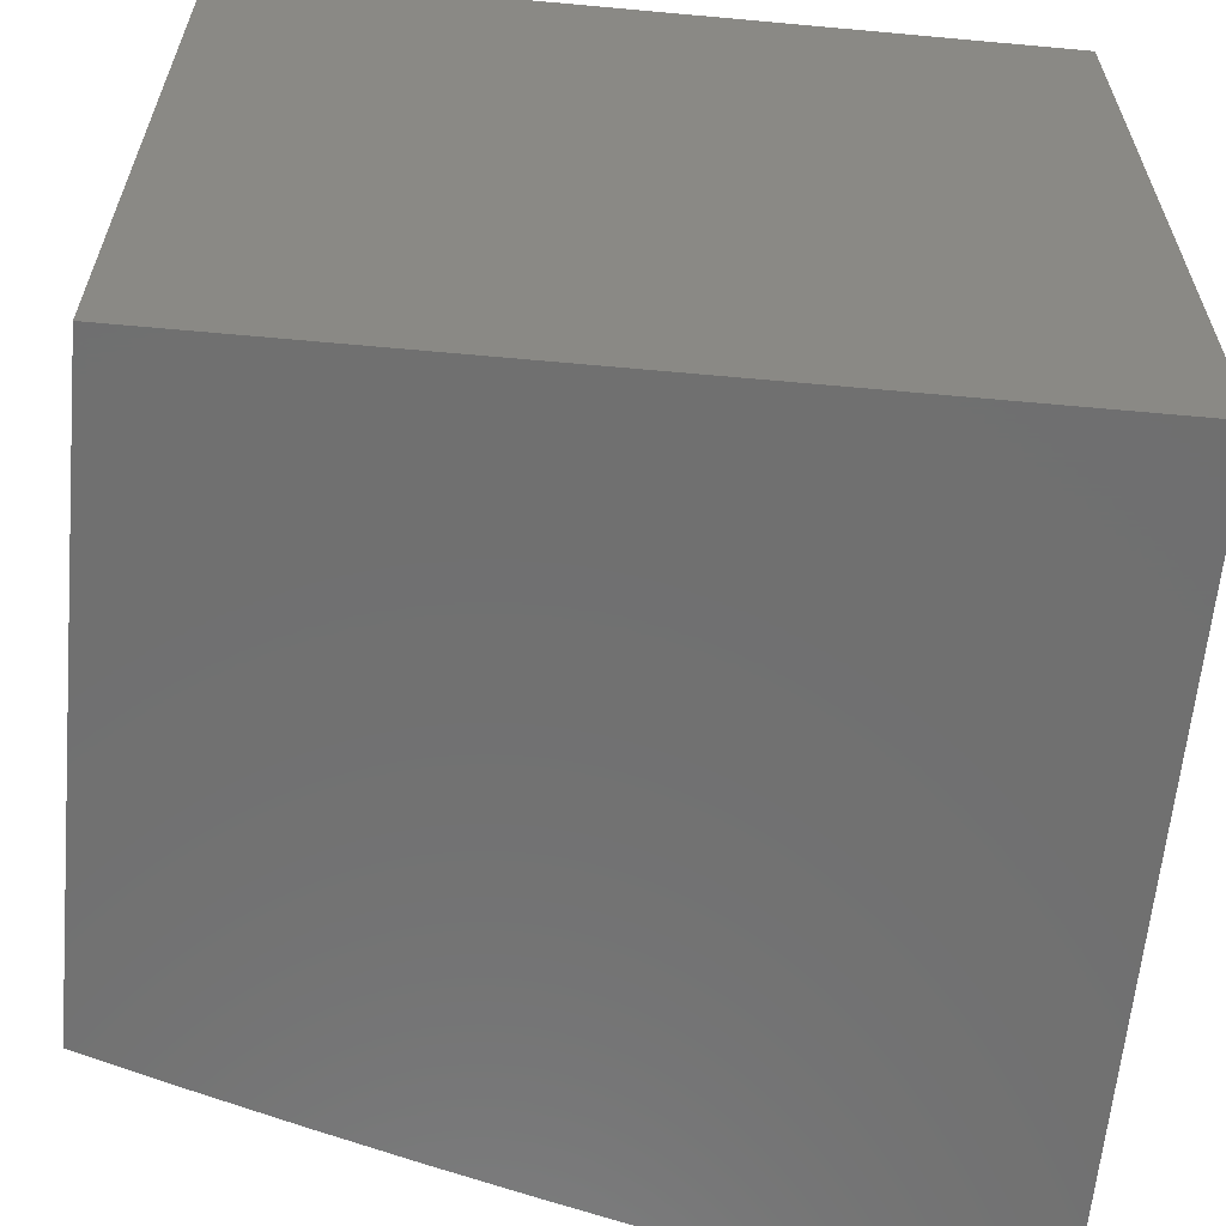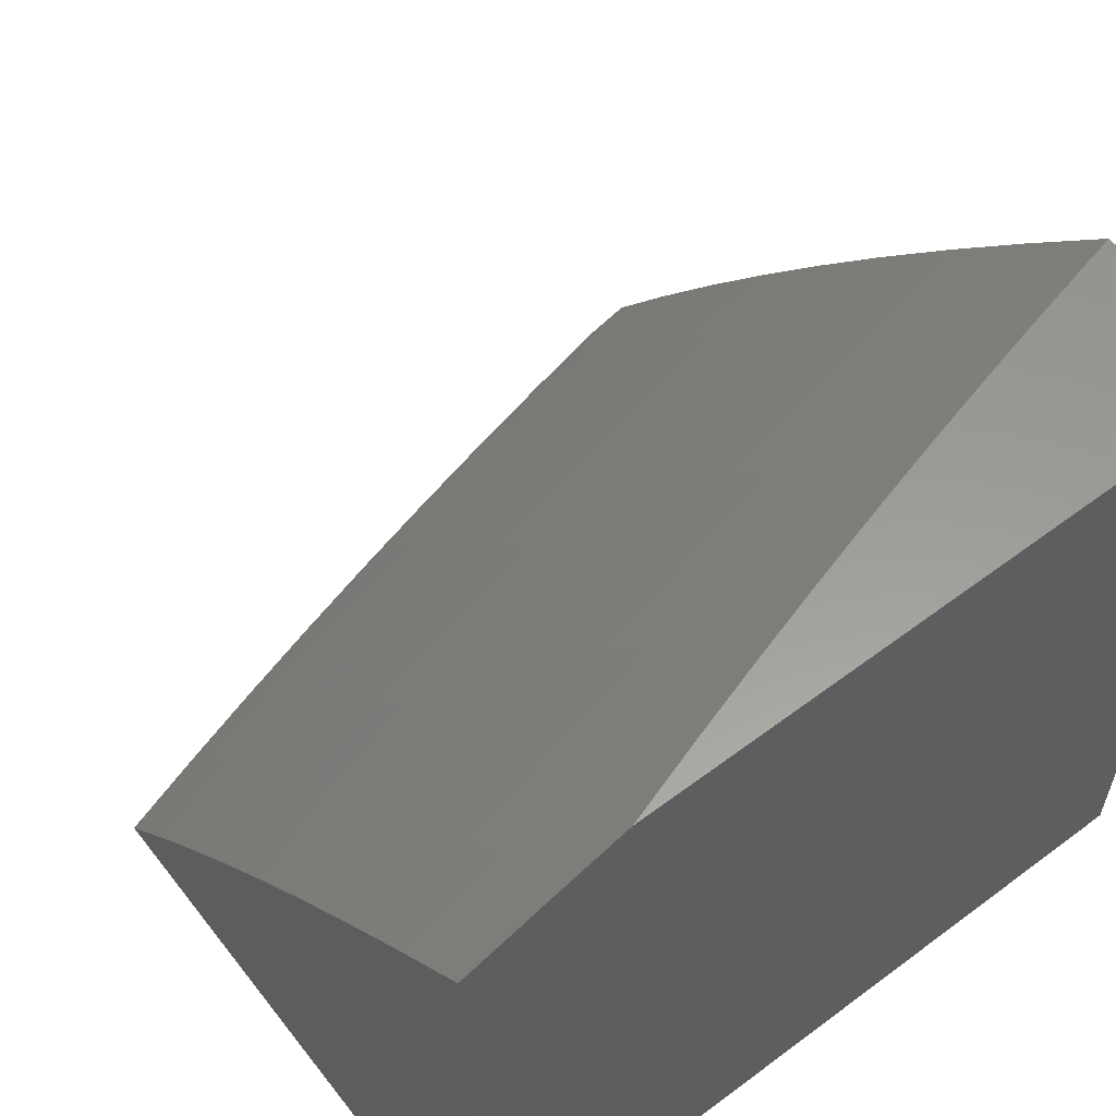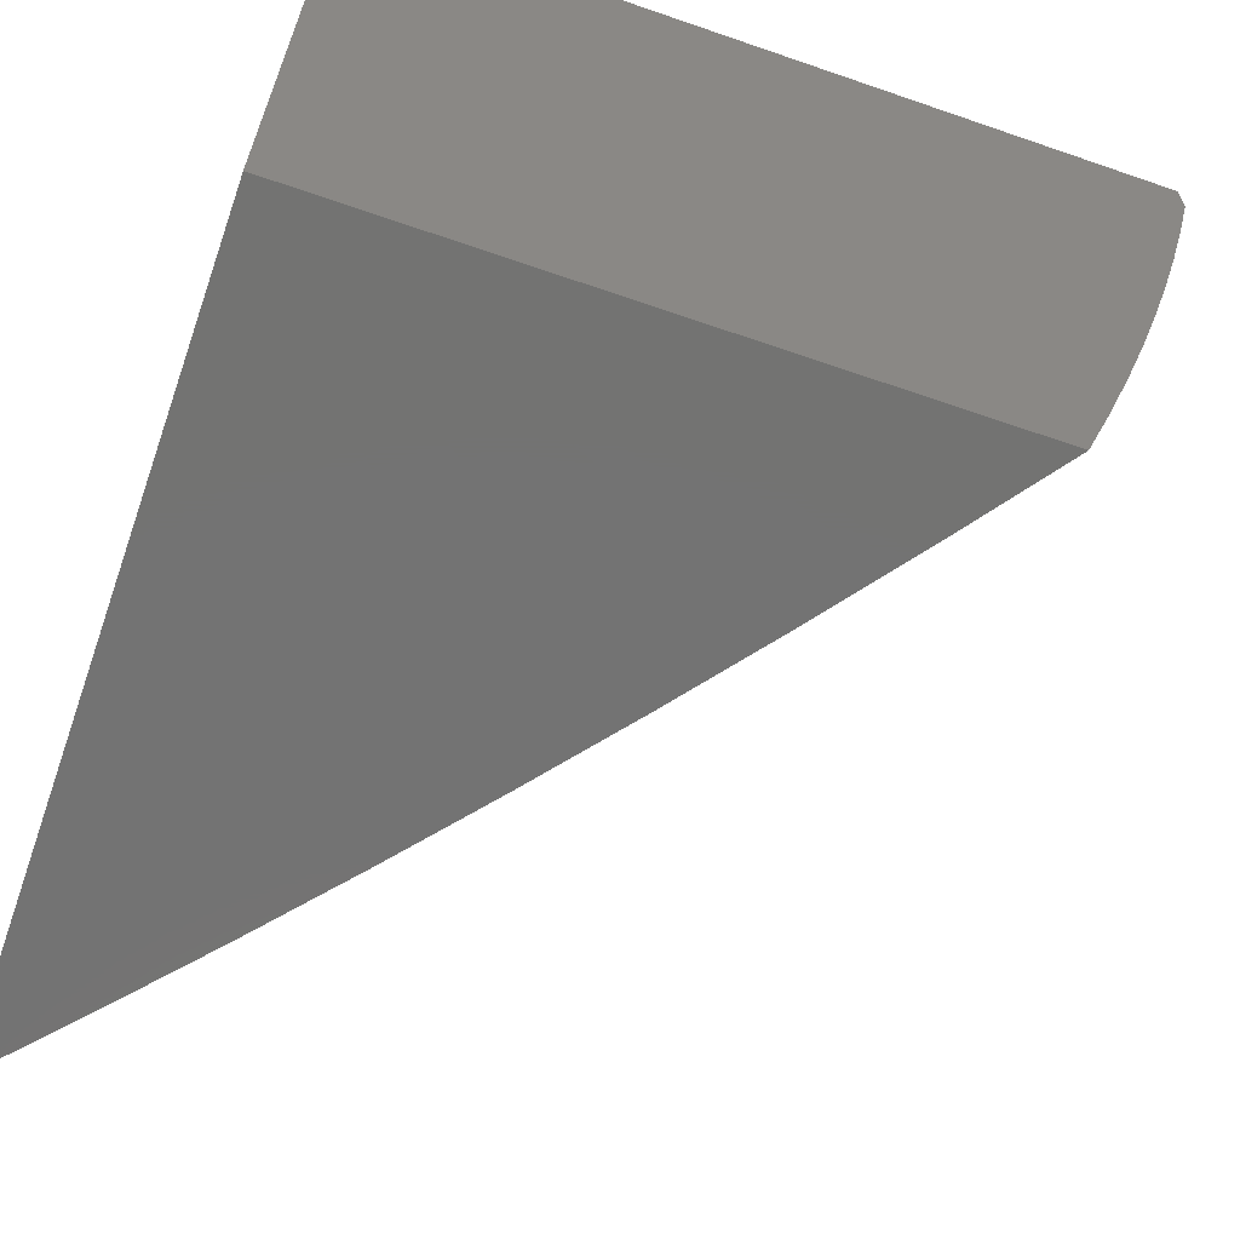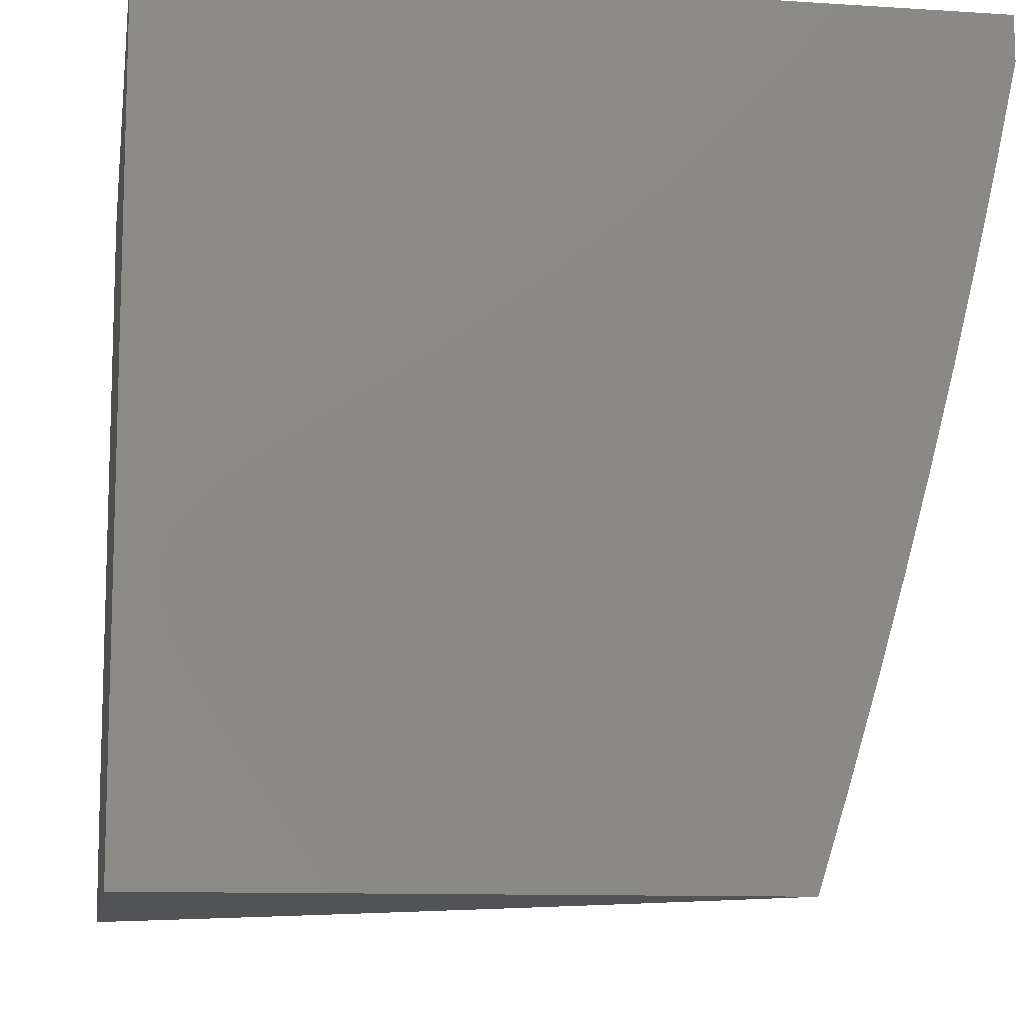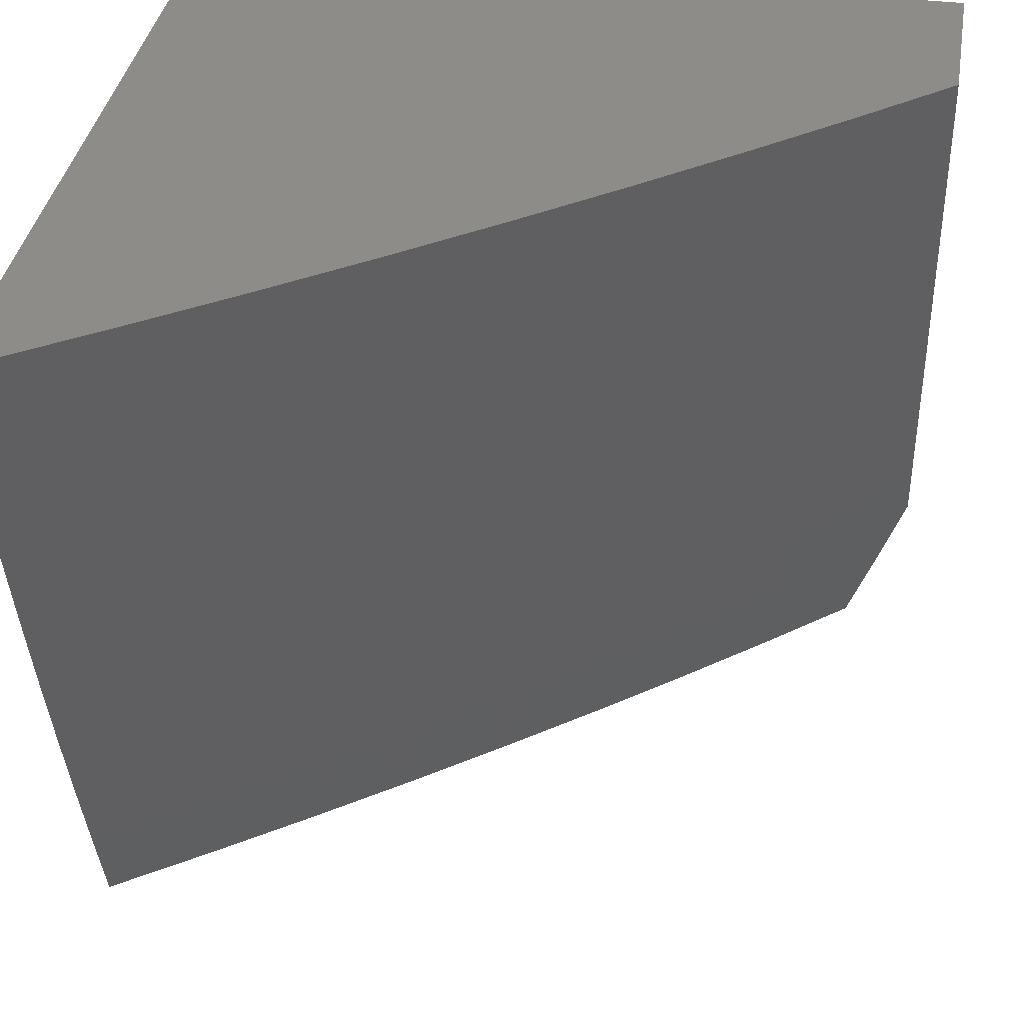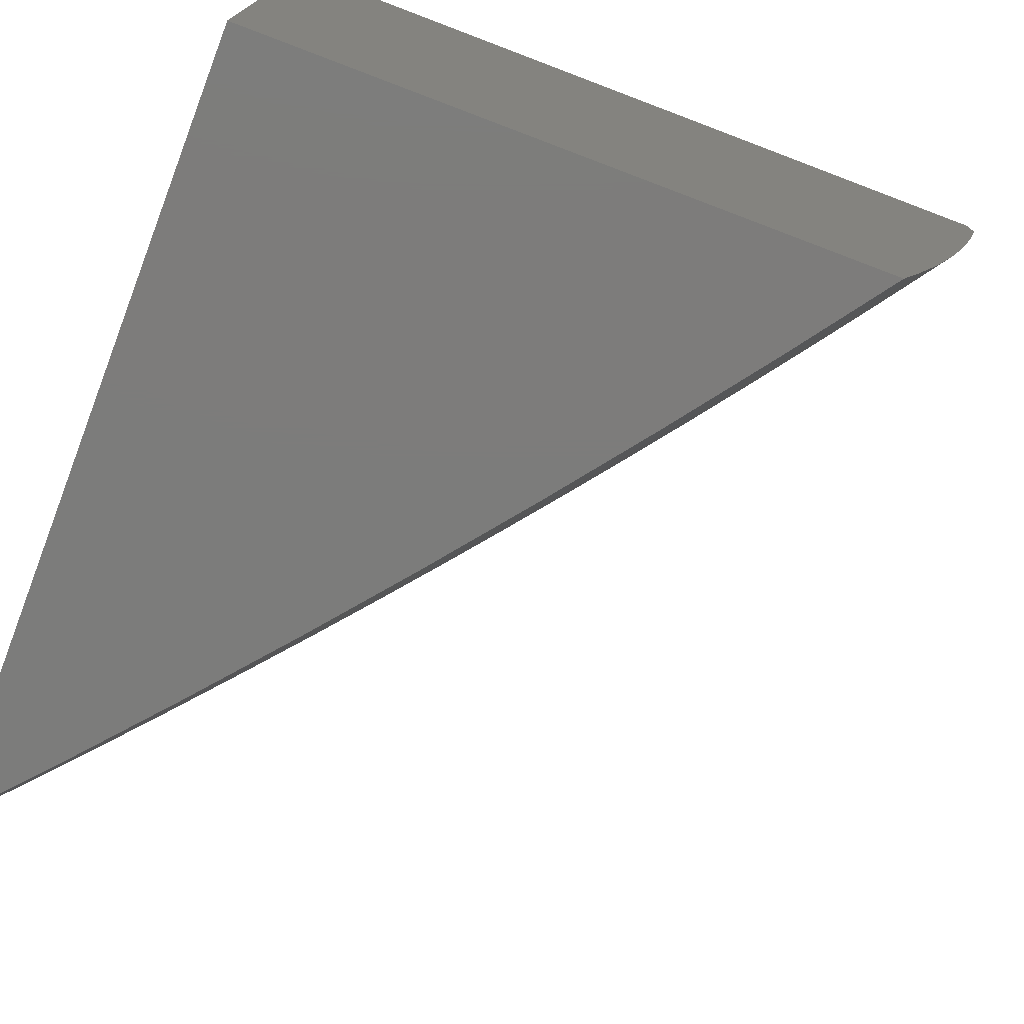
<metadata>
{"format":"stl","ext":"stl","renderer":"f3d","projection":"perspective","resolution":1024,"background":"white","views":[{"elev":-61.9,"azim":-95.3,"up":"+Y"},{"elev":59.4,"azim":-127.6,"up":"+Y"},{"elev":-65.1,"azim":-19.2,"up":"+Z"},{"elev":-10.7,"azim":-9.2,"up":"+Z"},{"elev":37.0,"azim":99.4,"up":"+Z"},{"elev":-75.6,"azim":-20.8,"up":"+Z"}]}
</metadata>
<code>
# stl→obj: 140 verts, 276 faces
v 8.784 6 -2.883
v 8.747 6 -3
v 8.755 6.044 -2.875
v 8.66 6.12 -3
v 8.704 6.114 -2.875
v 8.652 6.184 -2.875
v 8.677 6.202 -2.75
v 8.625 6.271 -2.75
v 8.648 6.288 -2.624
v 8.595 6.357 -2.624
v 8.617 6.374 -2.499
v 8.564 6.443 -2.499
v 8.585 6.459 -2.374
v 8.53 6.528 -2.374
v 8.55 6.543 -2.249
v 8.494 6.611 -2.249
v 8.513 6.625 -2.125
v 8.457 6.694 -2.125
v 8.527 6.642 -2
v 8.428 6.763 -2
v 8.4 6.762 -2.125
v 8.343 6.829 -2.125
v 8.382 6.747 -2.249
v 8.325 6.814 -2.249
v 8.362 6.731 -2.374
v 8.305 6.799 -2.374
v 8.342 6.715 -2.499
v 8.285 6.782 -2.499
v 8.32 6.698 -2.624
v 8.264 6.764 -2.624
v 8.298 6.679 -2.75
v 8.241 6.746 -2.75
v 8.274 6.66 -2.875
v 8.218 6.727 -2.875
v 8.197 6.702 -3
v 8.161 6.793 -2.875
v 8.099 6.814 -3
v 8.103 6.858 -2.875
v 8 6.925 -3
v 8.045 6.923 -2.875
v 8 6.963 -2.9
v 8 7 -2.8
v 8.57 6.239 -3
v 8.6 6.253 -2.875
v 8.572 6.34 -2.75
v 8.541 6.426 -2.624
v 8.509 6.512 -2.499
v 8.475 6.596 -2.374
v 8.438 6.679 -2.249
v 8.547 6.322 -2.875
v 8.479 6.357 -3
v 8.494 6.39 -2.875
v 8.44 6.459 -2.875
v 8.464 6.477 -2.75
v 8.409 6.545 -2.75
v 8.432 6.563 -2.624
v 8.377 6.63 -2.624
v 8.398 6.648 -2.499
v 8.387 6.473 -3
v 8.385 6.526 -2.875
v 8.354 6.612 -2.75
v 8.293 6.588 -3
v 8.33 6.593 -2.875
v 8.068 6.943 -2.75
v 8.032 7 -2.701
v 8.09 6.962 -2.624
v 8.063 7 -2.602
v 8.092 7 -2.502
v 8.111 6.98 -2.499
v 8.12 7 -2.403
v 8.131 6.997 -2.374
v 8.148 7 -2.302
v 8.19 6.931 -2.374
v 8.208 6.947 -2.249
v 8.248 6.865 -2.374
v 8.267 6.881 -2.249
v 8.174 7 -2.202
v 8.226 6.963 -2.125
v 8.285 6.896 -2.125
v 8.199 7 -2.101
v 8.222 7 -2
v 8.326 6.882 -2
v 8.568 6.557 -2.125
v 8.626 6.52 -2
v 8.623 6.488 -2.125
v 8.677 6.418 -2.125
v 8.659 6.404 -2.249
v 8.712 6.335 -2.249
v 8.692 6.32 -2.374
v 8.745 6.25 -2.374
v 8.723 6.235 -2.499
v 8.775 6.165 -2.499
v 8.753 6.149 -2.624
v 8.804 6.078 -2.624
v 8.78 6.062 -2.75
v 8.853 6 -2.649
v 8.819 6 -2.767
v 8.722 6.396 -2
v 8.731 6.348 -2.125
v 8.765 6.264 -2.249
v 8.797 6.18 -2.374
v 8.827 6.094 -2.499
v 8.855 6.008 -2.624
v 8.886 6 -2.531
v 8.878 6.023 -2.499
v 8.916 6 -2.413
v 8.899 6.038 -2.374
v 8.946 6 -2.295
v 8.92 6.052 -2.249
v 8.974 6 -2.176
v 8.939 6.065 -2.125
v 9 6 -2.056
v 9 6.017 -2
v 8.909 6.145 -2
v 8.888 6.136 -2.125
v 8.836 6.207 -2.125
v 8.869 6.123 -2.249
v 8.817 6.194 -2.249
v 8.848 6.109 -2.374
v 8.816 6.271 -2
v 8.784 6.278 -2.125
v 8.729 6.132 -2.75
v 8.701 6.219 -2.624
v 8.671 6.305 -2.499
v 8.639 6.39 -2.374
v 8.604 6.474 -2.249
v 8.518 6.409 -2.75
v 8.487 6.495 -2.624
v 8.454 6.58 -2.499
v 8.419 6.664 -2.374
v 8.184 6.812 -2.75
v 8.126 6.878 -2.75
v 8.206 6.831 -2.624
v 8.148 6.897 -2.624
v 8.228 6.848 -2.499
v 8.17 6.915 -2.499
v 8 7 -2
v 8 6 -3
v 8 6 -2
v 9 6 -2
f 1 2 3
f 3 2 4
f 3 4 5
f 5 4 6
f 5 6 7
f 7 6 8
f 7 8 9
f 9 8 10
f 9 10 11
f 11 10 12
f 11 12 13
f 13 12 14
f 13 14 15
f 15 14 16
f 15 16 17
f 17 16 18
f 17 18 19
f 19 18 20
f 20 18 21
f 20 21 22
f 22 21 23
f 22 23 24
f 24 23 25
f 24 25 26
f 26 25 27
f 26 27 28
f 28 27 29
f 28 29 30
f 30 29 31
f 30 31 32
f 32 31 33
f 32 33 34
f 34 33 35
f 34 35 36
f 36 35 37
f 36 37 38
f 38 37 39
f 38 39 40
f 40 39 41
f 40 41 42
f 4 43 6
f 6 43 44
f 6 44 8
f 8 44 45
f 8 45 10
f 10 45 46
f 10 46 12
f 12 46 47
f 12 47 14
f 14 47 48
f 14 48 16
f 16 48 49
f 16 49 18
f 18 49 21
f 44 43 50
f 50 43 51
f 50 51 52
f 52 51 53
f 52 53 54
f 54 53 55
f 54 55 56
f 56 55 57
f 56 57 58
f 58 57 27
f 58 27 25
f 51 59 53
f 53 59 60
f 53 60 55
f 55 60 61
f 55 61 57
f 57 61 29
f 57 29 27
f 59 62 60
f 60 62 63
f 60 63 61
f 61 63 31
f 61 31 29
f 63 62 33
f 33 62 35
f 40 42 64
f 64 42 65
f 64 65 66
f 66 65 67
f 66 67 68
f 66 68 69
f 69 68 70
f 69 70 71
f 71 70 72
f 71 72 73
f 73 72 74
f 73 74 75
f 75 74 76
f 75 76 26
f 26 76 24
f 72 77 74
f 74 77 78
f 74 78 76
f 76 78 79
f 76 79 24
f 24 79 22
f 77 80 78
f 78 80 81
f 78 81 79
f 79 81 82
f 79 82 22
f 22 82 20
f 17 19 83
f 83 19 84
f 83 84 85
f 85 84 86
f 85 86 87
f 87 86 88
f 87 88 89
f 89 88 90
f 89 90 91
f 91 90 92
f 91 92 93
f 93 92 94
f 93 94 95
f 95 94 96
f 95 96 97
f 84 98 86
f 86 98 99
f 86 99 88
f 88 99 100
f 88 100 90
f 90 100 101
f 90 101 92
f 92 101 102
f 92 102 94
f 94 102 103
f 94 103 96
f 96 103 104
f 104 103 105
f 104 105 106
f 106 105 107
f 106 107 108
f 108 107 109
f 108 109 110
f 110 109 111
f 110 111 112
f 112 111 113
f 113 111 114
f 114 111 115
f 114 115 116
f 116 115 117
f 116 117 118
f 118 117 119
f 118 119 101
f 101 119 102
f 98 120 99
f 99 120 121
f 99 121 100
f 100 121 118
f 100 118 101
f 121 120 116
f 116 120 114
f 95 97 3
f 3 97 1
f 95 3 122
f 122 3 5
f 122 5 7
f 105 103 102
f 107 105 119
f 119 105 102
f 109 107 117
f 117 107 119
f 111 109 115
f 115 109 117
f 7 123 122
f 122 123 93
f 122 93 95
f 93 123 91
f 91 123 124
f 91 124 89
f 89 124 125
f 89 125 87
f 87 125 126
f 87 126 85
f 85 126 83
f 124 123 9
f 9 123 7
f 116 118 121
f 44 50 45
f 45 50 127
f 45 127 46
f 46 127 128
f 46 128 47
f 47 128 129
f 47 129 48
f 48 129 130
f 48 130 49
f 49 130 23
f 49 23 21
f 124 9 11
f 124 11 125
f 125 11 13
f 125 13 126
f 126 13 15
f 126 15 83
f 83 15 17
f 50 52 127
f 127 52 54
f 127 54 128
f 128 54 56
f 128 56 129
f 129 56 58
f 129 58 130
f 130 58 25
f 130 25 23
f 33 31 63
f 32 34 131
f 131 34 36
f 131 36 132
f 132 36 38
f 132 38 64
f 64 38 40
f 30 32 133
f 133 32 131
f 133 131 134
f 134 131 132
f 134 132 66
f 66 132 64
f 75 26 28
f 28 30 135
f 135 30 133
f 135 133 136
f 136 133 134
f 136 134 69
f 69 134 66
f 136 73 135
f 135 73 75
f 135 75 28
f 69 71 136
f 136 71 73
f 81 80 137
f 137 80 77
f 137 77 72
f 72 70 137
f 137 70 68
f 137 68 67
f 67 65 137
f 137 65 42
f 41 138 42
f 42 138 139
f 42 139 137
f 41 39 138
f 39 37 138
f 138 37 35
f 138 35 62
f 62 59 138
f 138 59 51
f 138 51 43
f 43 4 138
f 138 4 2
f 113 114 140
f 140 114 139
f 139 114 120
f 139 120 98
f 98 84 139
f 139 84 19
f 139 19 20
f 20 82 139
f 139 82 137
f 137 82 81
f 2 1 138
f 138 1 97
f 138 97 96
f 138 96 139
f 139 96 104
f 139 104 106
f 106 108 139
f 139 108 110
f 139 110 140
f 140 110 112
f 112 113 140

</code>
